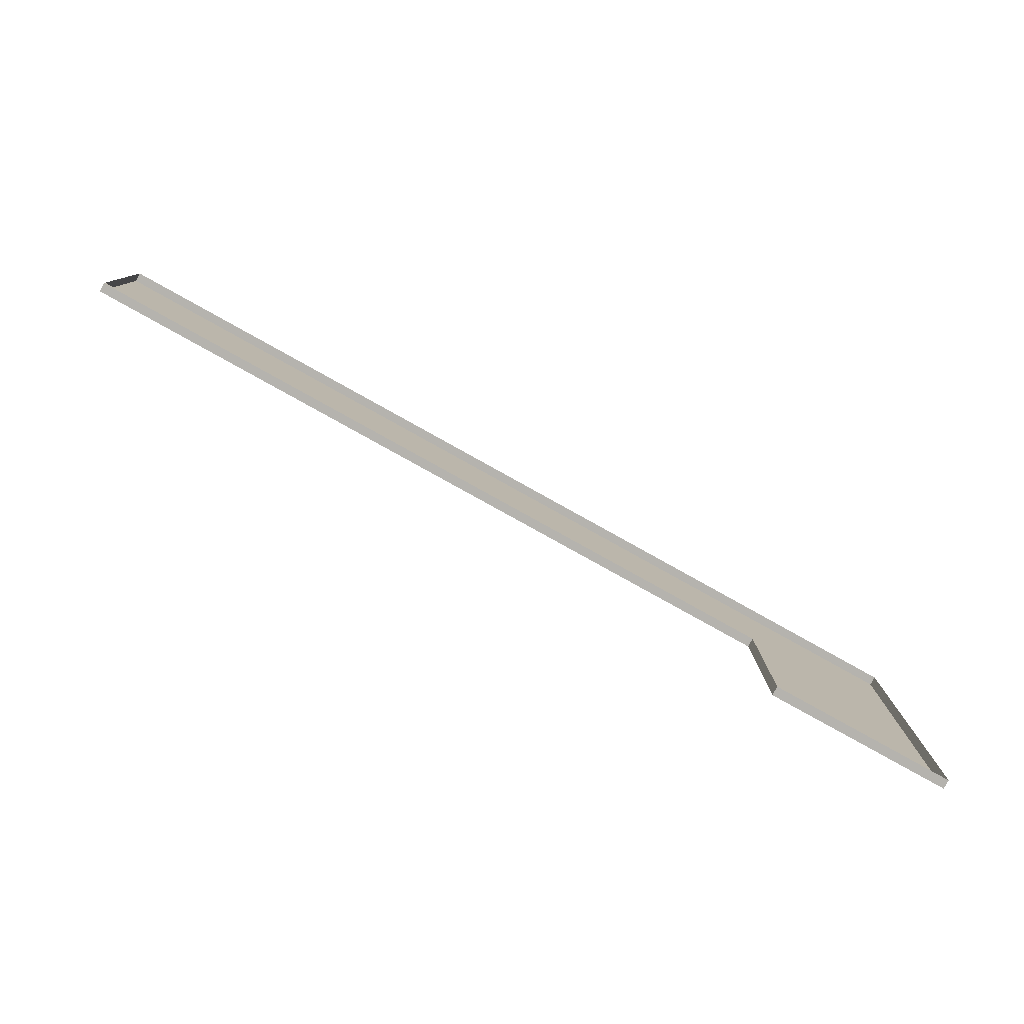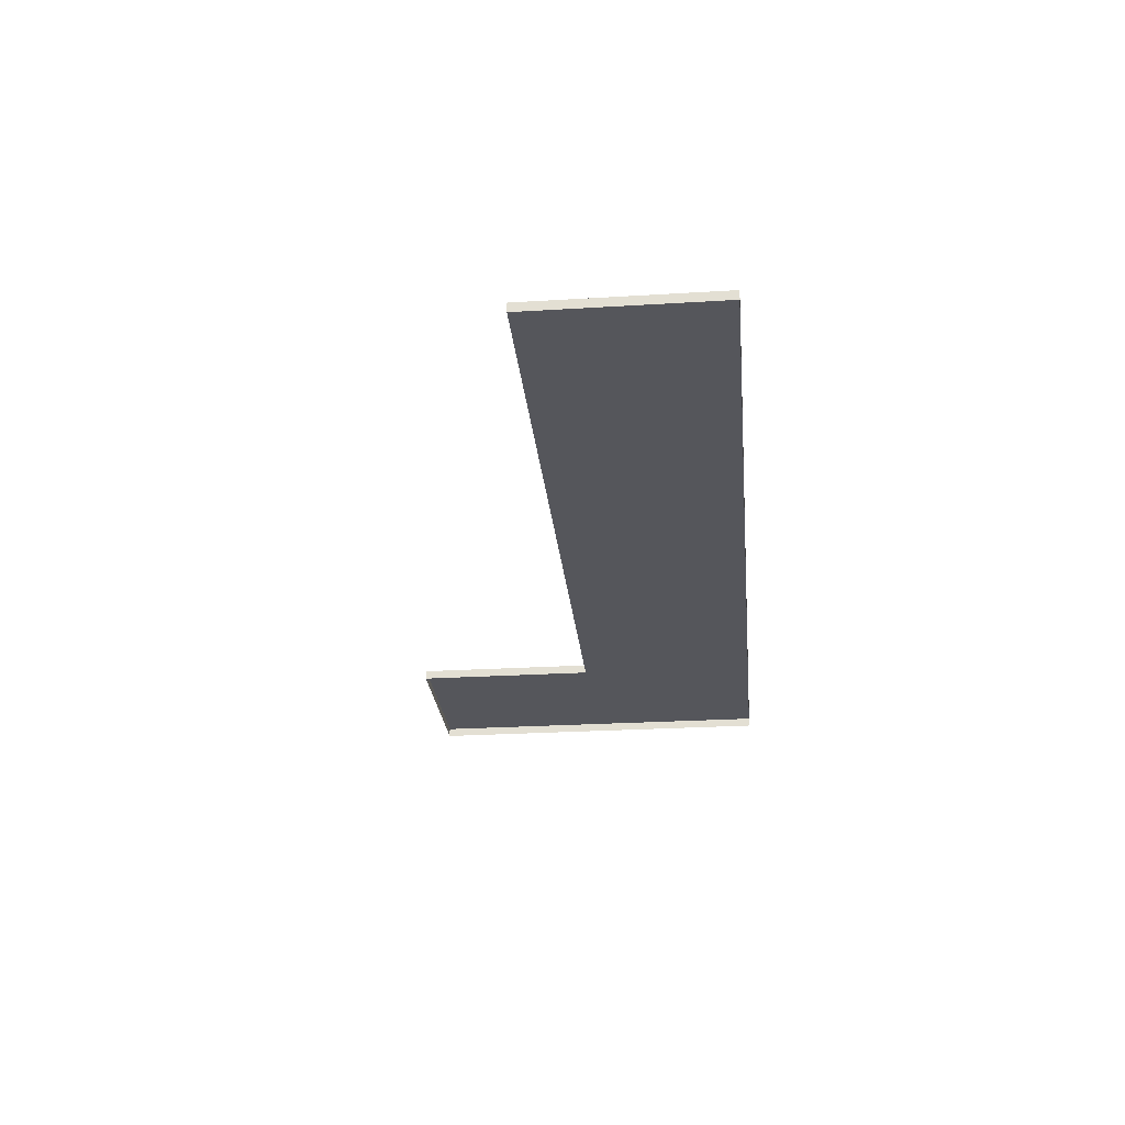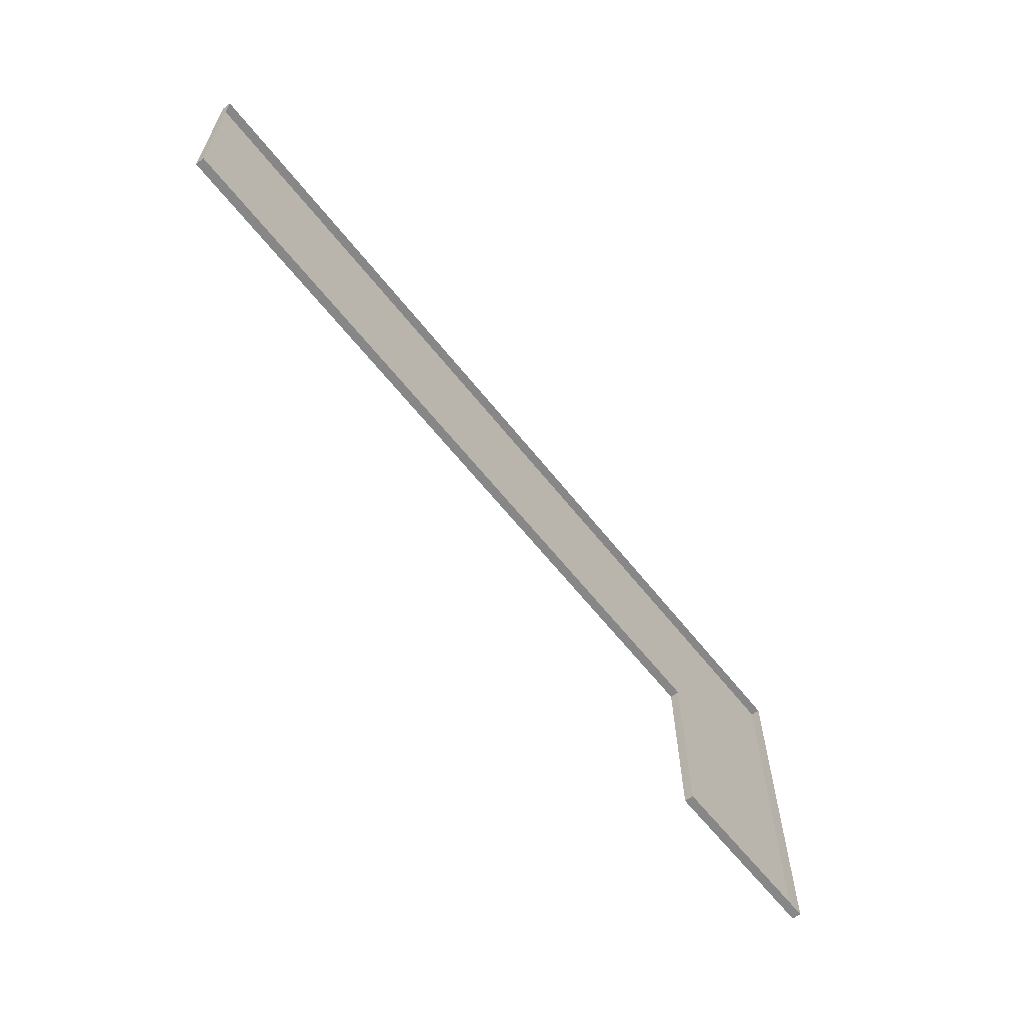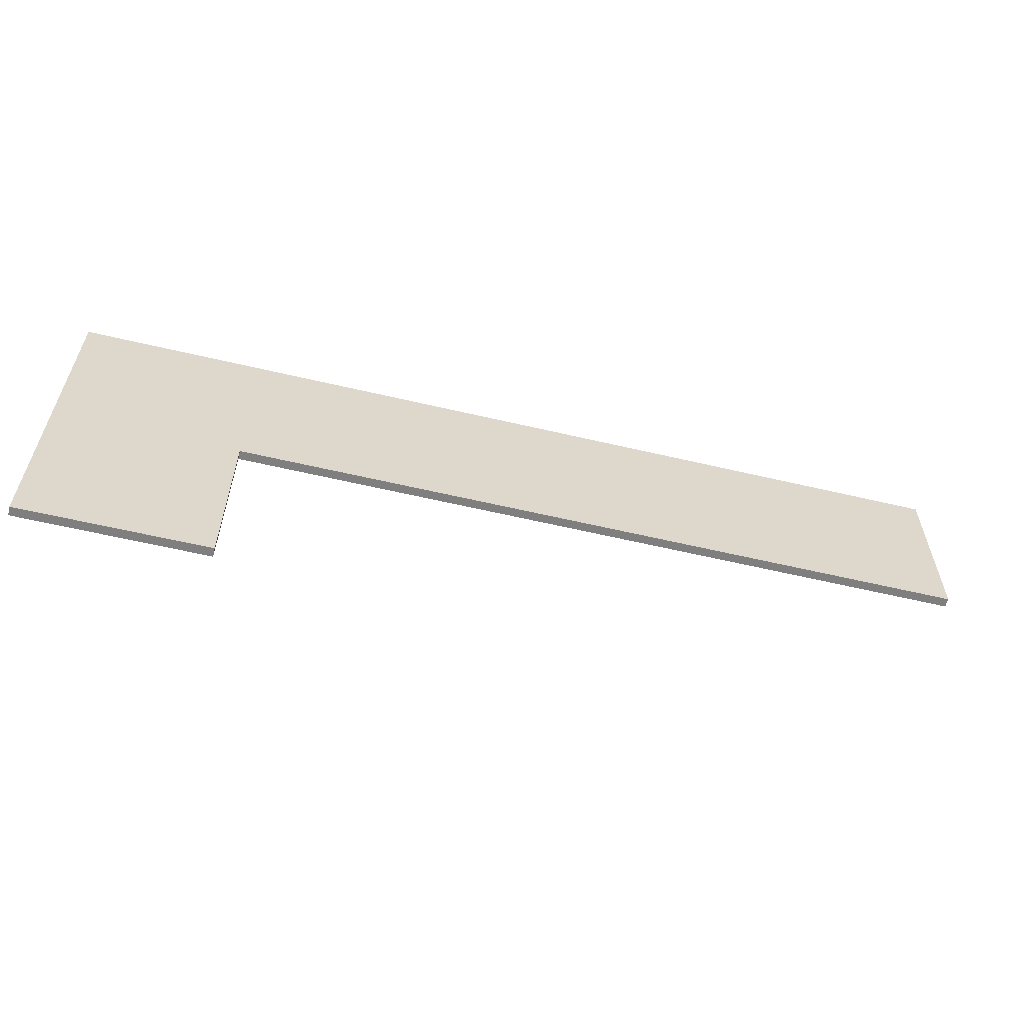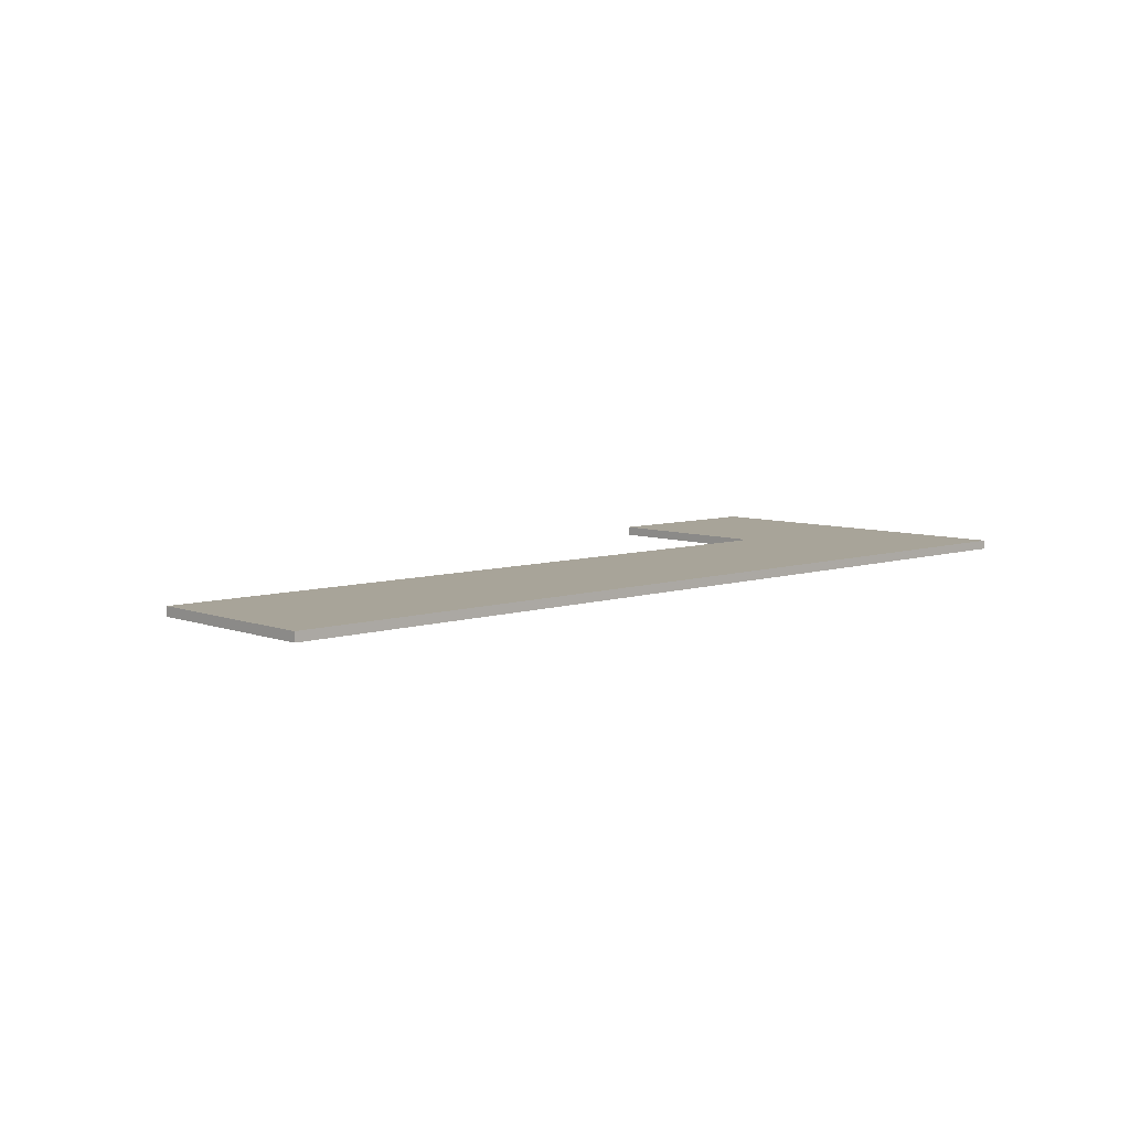
<metadata>
{"format":"obj","ext":"obj","renderer":"f3d","projection":"perspective","resolution":1024,"background":"white","views":[{"elev":-80.0,"azim":150.9,"up":"+Y"},{"elev":-26.2,"azim":95.5,"up":"+Z"},{"elev":-62.5,"azim":128.3,"up":"+Y"},{"elev":-59.8,"azim":-13.6,"up":"+Y"},{"elev":7.1,"azim":136.7,"up":"+Z"}]}
</metadata>
<code>
o MeshCountertopL_10X4_0_GeomSubset_0
v -1.526 0.6088 0.4186
v -1.526 0.6088 0.3886
v -0.9161 -0.000828 0.4186
v -0.9161 -0.000828 0.3886
v -1.526 -0.6104 0.4186
v -1.526 -0.6104 0.3886
v -0.9161 -0.6104 0.4186
v -0.9161 -0.6104 0.3886
v 1.522 0.6088 0.4186
v 1.522 0.6088 0.3886
v 1.522 -0.000828 0.3886
v 1.522 -0.000828 0.4186
v -0.9361 0.01917 0.3886
v -0.9361 -0.6104 0.3886
v 1.522 0.01917 0.3886
v 1.522 0.01917 0.4186
v -0.9361 0.01917 0.4186
v -0.9361 -0.6104 0.4186
v -0.935 0.01813 -0.4374
v -0.9361 -0.6104 -0.4374
v 1.522 0.01917 -0.4374
v -0.9551 0.03814 -0.4371
v -0.9561 -0.6104 -0.4373
v -0.9561 0.03918 -0.5171
v -0.9561 -0.6104 -0.5173
v -1.526 -0.6104 -0.5174
v -1.526 0.6088 -0.5174
v 1.522 0.6088 -0.5174
v 1.522 0.03917 -0.4373
v 1.522 0.03917 -0.5173
f 6 14 18 5
f 9 16 15 10
f 2 6 5 1
f 1 5 18 17
f 3 7 8 4
f 1 9 10 2
f 4 11 12 3
f 16 9 1 17
f 8 14 13 4
f 4 13 15 11
f 16 12 11 15
f 3 12 16 17
f 18 7 3 17
f 14 8 7 18

</code>
